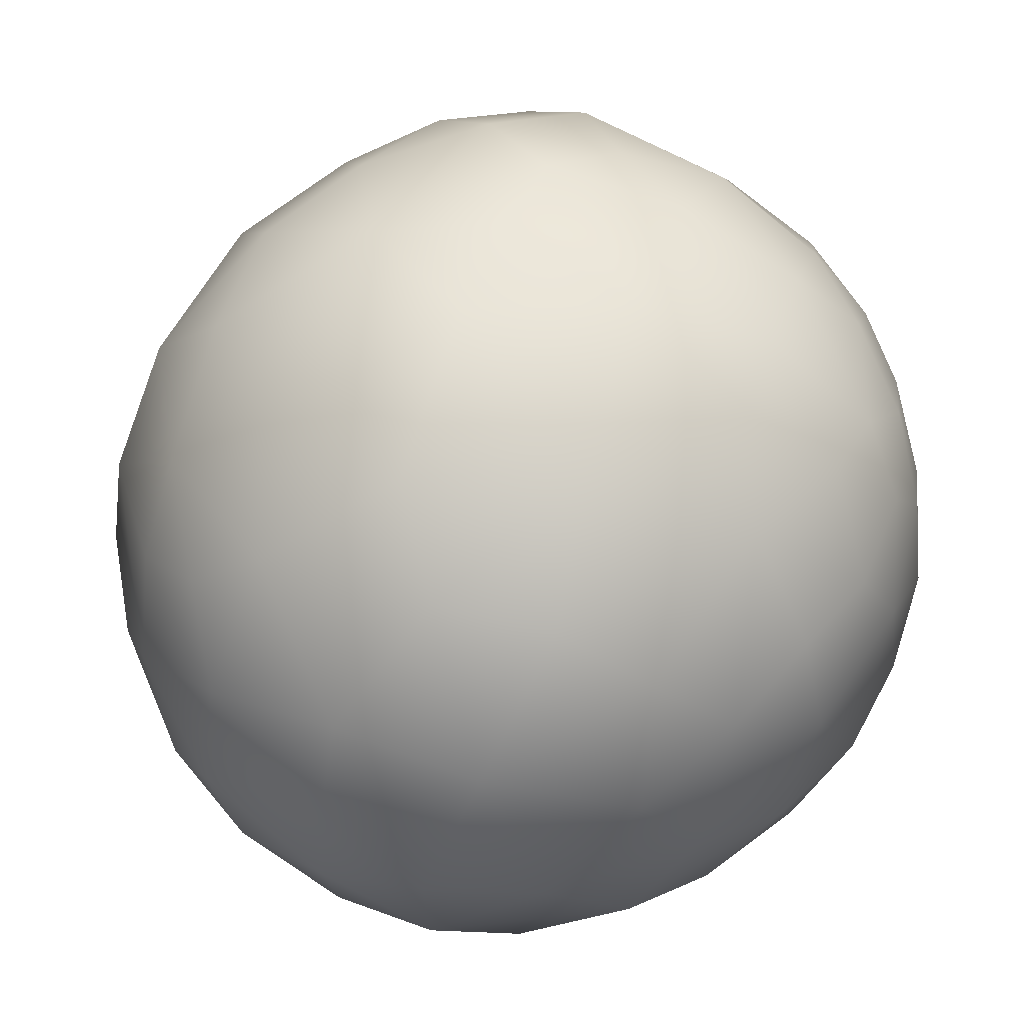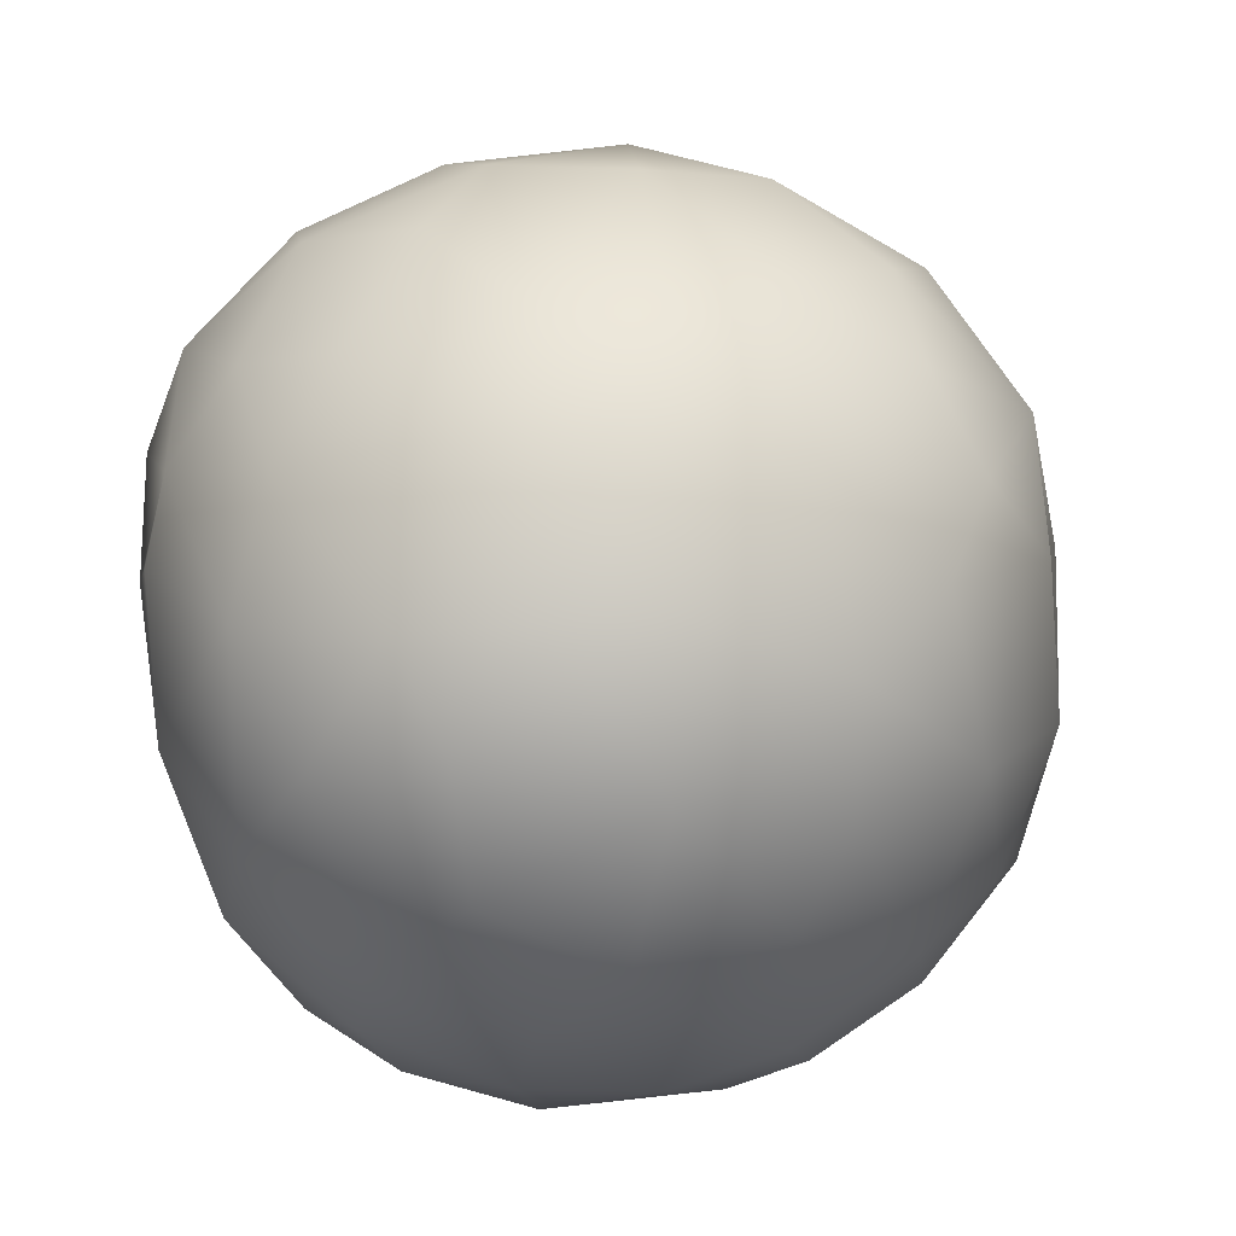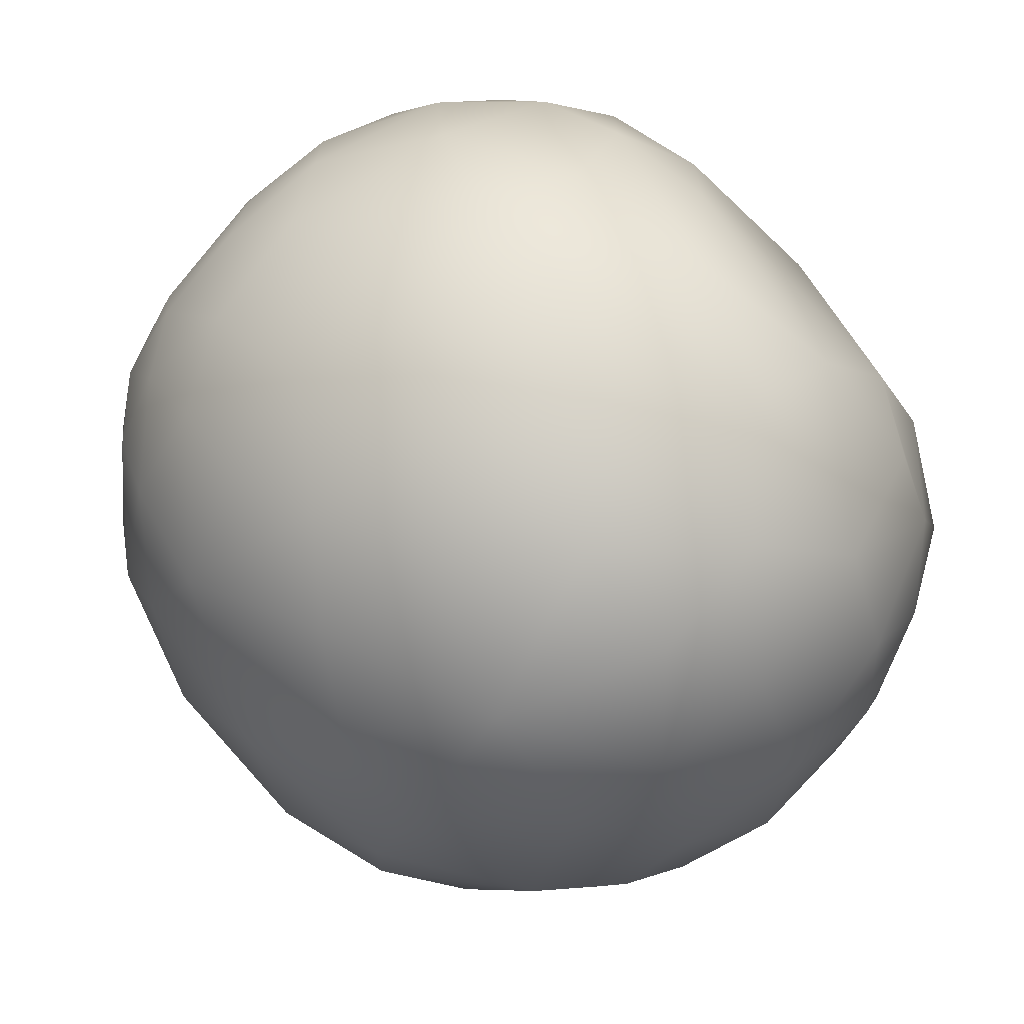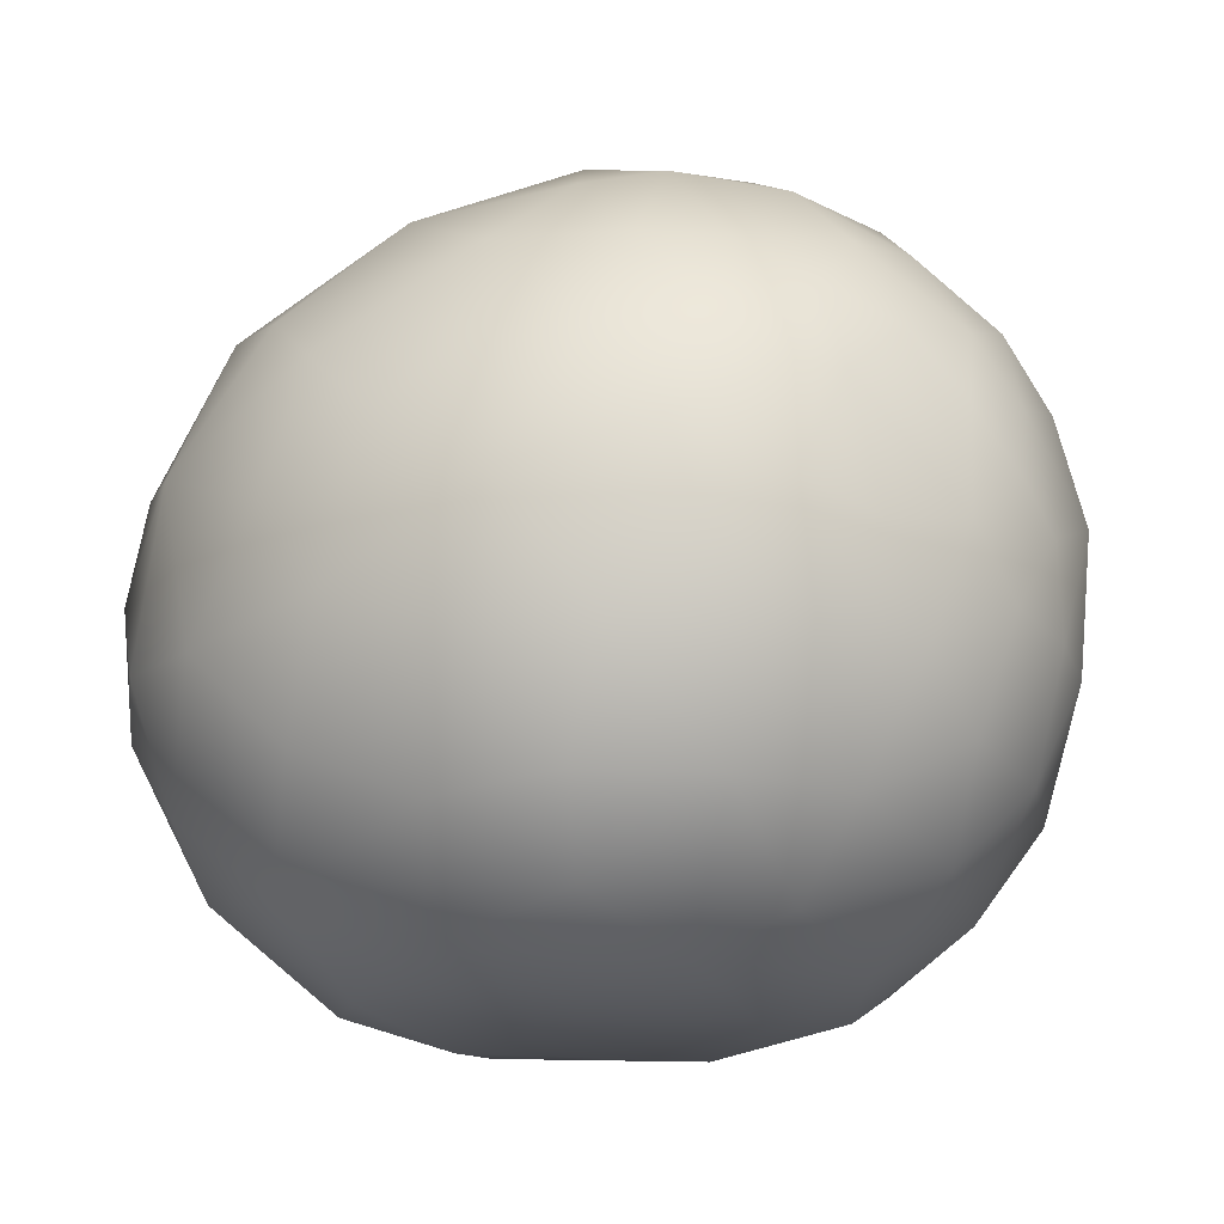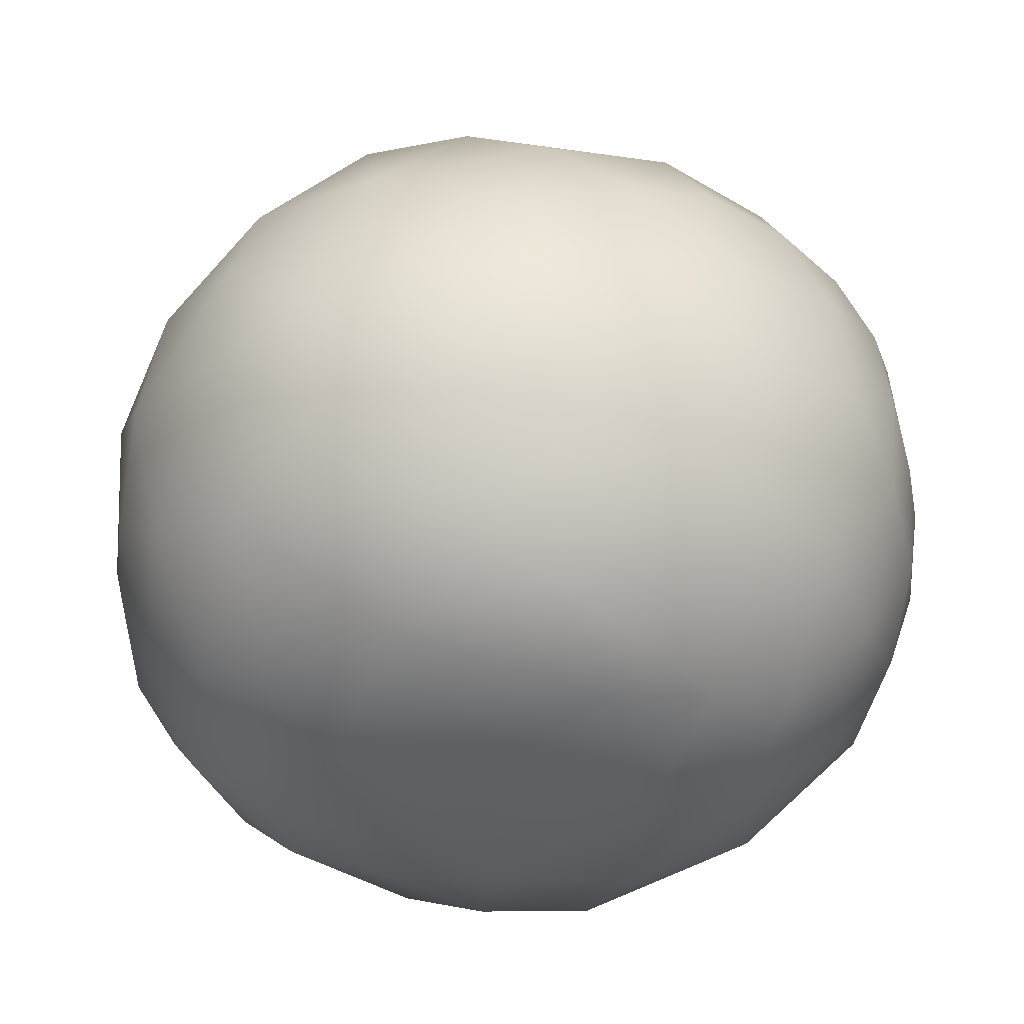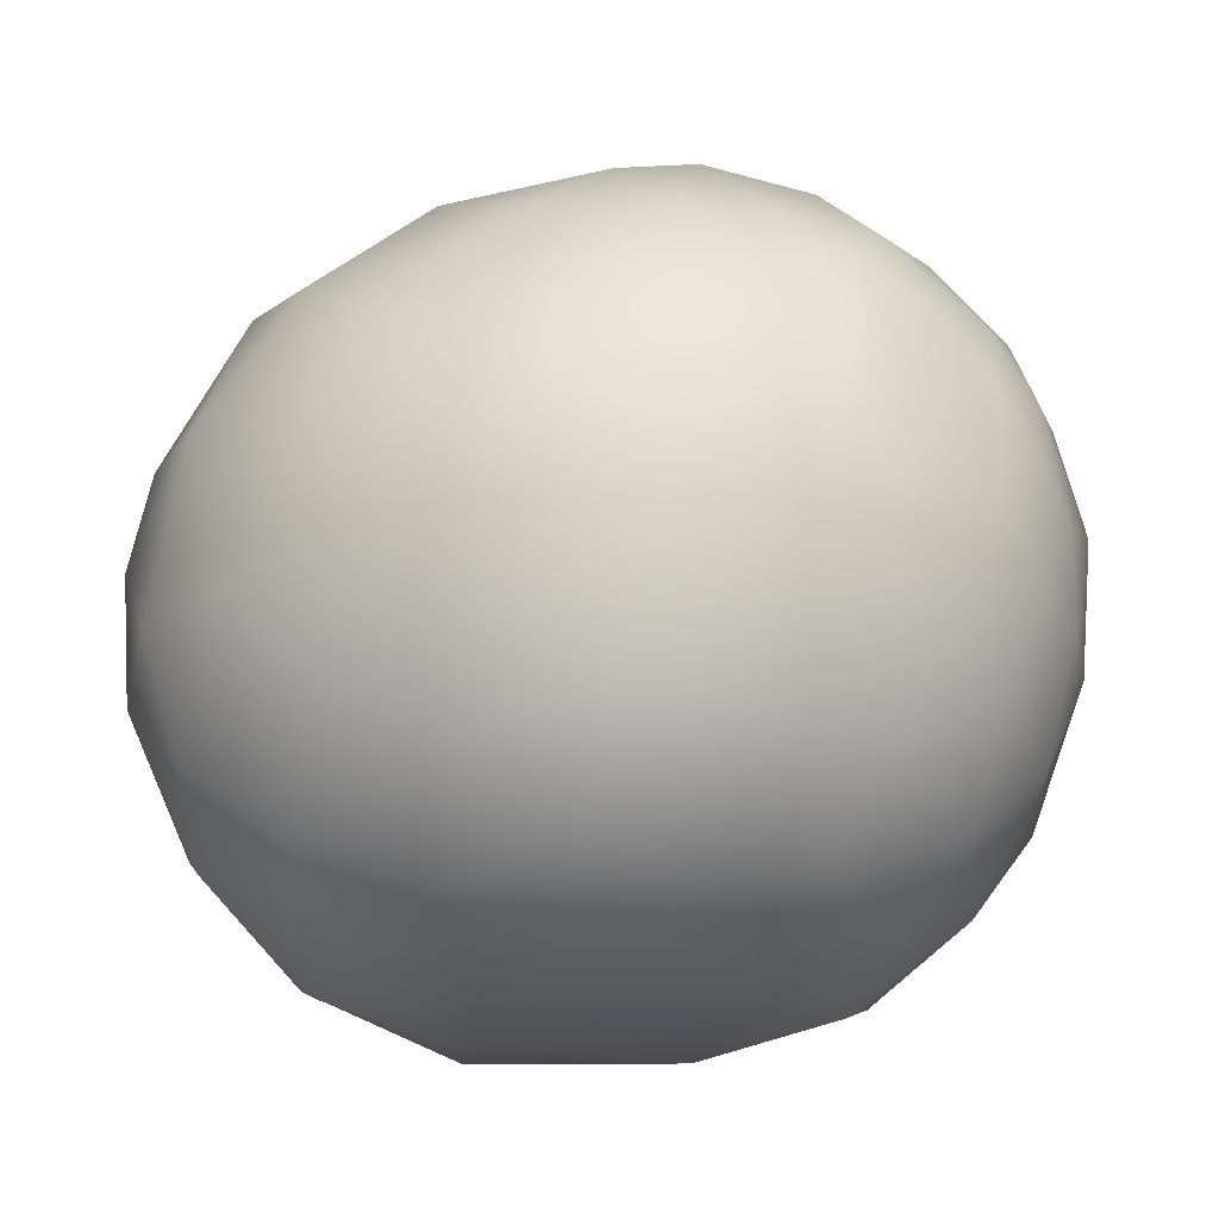
<metadata>
{"format":"obj","ext":"obj","renderer":"f3d","projection":"perspective","resolution":1024,"background":"white","views":[{"elev":-47.4,"azim":-177.7,"up":"+Z"},{"elev":-65.4,"azim":102.3,"up":"+Z"},{"elev":-70.9,"azim":-44.1,"up":"+Z"},{"elev":-19.9,"azim":-120.5,"up":"+Y"},{"elev":-47.4,"azim":-165.1,"up":"+Y"},{"elev":-26.9,"azim":-127.1,"up":"+Y"}]}
</metadata>
<code>
v  0.0351 -0.0414 -0.0185
v  0.0428 -0.0393 -0.002
v  0.0306 -0.0474 0.0012
v  0.0197 -0.0498 -0.0094
v  0.0259 -0.0458 -0.0214
v  0.0403 -0.0098 -0.0387
v  0.0379 -0.0278 -0.0328
v  0.0253 -0.0174 -0.0489
v  0.025 -0.0349 -0.0387
v  0.0444 -0.0312 -0.0166
v  0.0519 -0.0236 -0.0027
v  0.0502 -0.0255 0.0076
v  0.0466 -0.0187 -0.0257
v  0.0534 -0.0095 -0.0115
v  0.0502 -0.0191 -0.0151
v  -0.0302 -0.0428 -0.022
v  -0.0251 -0.0346 -0.0368
v  -0.0126 -0.0466 -0.0299
v  0.0079 -0.0484 -0.0282
v  0.0017 -0.05 -0.0054
v  -0.0154 -0.0508 -0.0127
v  0.0077 -0.0501 0.0178
v  -0.0145 -0.0506 0.0102
v  -0.0279 -0.0483 -0.007
v  -0.0374 -0.0331 -0.0271
v  -0.0445 -0.0333 -0.0125
v  -0.0363 -0.0437 0.0011
v  -0.026 -0.047 0.0168
v  -0.0463 -0.0336 0.0022
v  0.0006 -0.04 -0.0417
v  0.0119 -0.0294 -0.0491
v  -0.0143 -0.0281 -0.0474
v  0.012 -0.014 -0.0547
v  -0.0035 -0.0157 -0.0545
v  -0.0348 -0.0188 -0.0394
v  -0.0451 -0.0189 -0.028
v  -0.0161 -0.0022 -0.0525
v  -0.0234 -0.0136 -0.0486
v  -0.0394 -0.0036 -0.038
v  -0.05 0.0016 -0.0232
v  -0.0532 -0.0184 -0.0074
v  -0.0512 -0.013 -0.0191
v  -0.0532 -0.0185 0.0067
v  -0.0481 -0.0263 0.016
v  -0.0553 -0.0071 0.0001
v  -0.055 -0.0044 -0.0108
v  -0.0547 0.0089 -0.0041
v  0.0361 -0.0388 0.0184
v  0.022 -0.0464 0.0181
v  0.0255 -0.0339 0.038
v  0.0464 -0.0196 0.025
v  0.0437 -0.031 0.0194
v  0.035 -0.0252 0.0375
v  0.0553 -0.0024 0
v  0.053 -0.0082 0.0119
v  0.046 -0.0095 0.0298
v  0.0203 -0.0147 0.0498
v  0.0364 -0.0082 0.0416
v  0.0393 0.0028 0.0388
v  0.0213 0.0007 0.0507
v  0.0129 -0.0431 0.0325
v  -0.0103 -0.0481 0.0255
v  -0.0007 -0.0418 0.0376
v  -0.0406 -0.0275 0.0293
v  -0.0384 -0.0375 0.0194
v  -0.0242 -0.0389 0.0327
v  -0.0234 -0.0257 0.0439
v  0.0127 -0.0277 0.0469
v  -0.0005 -0.0272 0.049
v  -0.0399 -0.0138 0.037
v  -0.0471 -0.0132 0.0289
v  -0.0007 -0.0072 0.0551
v  -0.0087 -0.0178 0.0517
v  -0.0041 0.0114 0.0545
v  -0.0265 -0.004 0.0486
v  -0.0169 0.0075 0.0519
v  -0.0415 0.0038 0.0379
v  -0.0275 0.0153 0.0458
v  -0.0518 -0.0121 0.0192
v  -0.0546 -0.0043 0.0115
v  -0.05 -0.0024 0.0261
v  -0.0519 0.0029 0.0206
v  -0.05 0.0122 0.0226
v  -0.0534 0.0093 0.0128
v  0.0237 -0.0016 -0.0513
v  0.0375 0.0071 -0.0395
v  0.0213 0.011 -0.0498
v  0.0482 0.0011 -0.0269
v  0.0522 0.0138 -0.0032
v  0.0297 0.0265 -0.036
v  0.0465 0.0148 -0.0225
v  0.0393 0.0189 -0.0316
v  0.0421 0.0267 -0.0177
v  0.0294 0.0395 -0.0178
v  0.0362 0.0381 -0.0049
v  0.0035 0.0064 -0.0551
v  0.0084 0.027 -0.0454
v  -0.0177 0.0149 -0.0482
v  -0.0063 0.0234 -0.0471
v  -0.0279 0.0054 -0.046
v  -0.0371 0.0109 -0.0379
v  -0.0451 0.012 -0.0282
v  -0.0308 0.0265 -0.0339
v  -0.03 0.0367 -0.0221
v  -0.0417 0.026 -0.0219
v  -0.0338 0.0391 -0.0127
v  0.0118 0.0374 -0.0343
v  0.0176 0.0435 -0.0228
v  -0.0108 0.0376 -0.0329
v  0.0042 0.0487 -0.0164
v  0.0155 0.0503 -0.002
v  -0.0169 0.0466 -0.0139
v  -0.0014 0.0481 0.0007
v  -0.0503 0.0153 -0.0164
v  -0.054 0.0089 -0.0106
v  -0.0515 0.0202 -0.0049
v  -0.0467 0.0255 -0.0129
v  -0.0525 0.0168 0.0054
v  -0.0466 0.0288 0.0031
v  -0.0381 0.0382 0.0009
v  0.0482 0.0117 0.0216
v  0.0458 0.0272 0.0046
v  0.036 0.0306 0.0249
v  0.0317 0.0209 0.0391
v  0.0305 0.042 0.0094
v  -0.0116 0.0447 0.0306
v  -0.0297 0.0414 0.0191
v  -0.0312 0.0307 0.0338
v  -0.0186 0.034 0.0399
v  0.0088 0.0162 0.0517
v  0.0057 0.0288 0.047
v  0.0215 0.0363 0.0329
v  0.0082 0.0429 0.0326
v  -0.0038 0.0387 0.0403
v  -0.0129 0.0239 0.0488
v  -0.0406 0.0173 0.0343
v  0.018 0.0464 0.0176
v  0.001 0.0497 0.0213
v  -0.0065 0.0508 0.0098
v  -0.0236 0.047 0.0051
v  -0.0161 0.0482 0.0159
v  -0.0493 0.0199 0.0165
v  -0.0425 0.0249 0.0261
v  -0.0418 0.0319 0.0145
g Grapefruit_01
f 1 2 3
f 3 4 1
f 1 4 5
f 6 7 8
f 7 9 8
f 10 1 7
f 1 5 9
f 7 1 9
f 2 11 12
f 10 11 2
f 1 10 2
f 6 13 7
f 10 7 13
f 14 15 13
f 10 13 15
f 15 11 10
f 14 11 15
f 16 17 18
f 4 19 5
f 4 20 19
f 21 19 20
f 21 18 19
f 22 20 4
f 22 4 3
f 21 20 23
f 24 18 21
f 16 18 24
f 25 16 26
f 16 24 26
f 24 27 26
f 28 24 23
f 23 24 21
f 27 29 26
f 9 19 30
f 31 9 30
f 18 30 19
f 32 31 30
f 33 31 34
f 34 31 32
f 33 8 31
f 9 31 8
f 18 17 30
f 17 32 30
f 25 17 16
f 35 32 17
f 35 17 25
f 36 35 25
f 37 34 38
f 34 32 38
f 32 35 38
f 39 38 35
f 35 36 39
f 40 39 36
f 19 9 5
f 36 25 26
f 41 42 26
f 36 26 42
f 43 41 29
f 43 29 44
f 41 26 29
f 45 41 43
f 46 42 41
f 42 40 36
f 40 42 46
f 41 45 46
f 47 46 45
f 48 49 3
f 50 49 48
f 12 51 52
f 2 12 52
f 52 48 2
f 3 2 48
f 53 50 48
f 52 51 53
f 52 53 48
f 14 54 11
f 11 54 55
f 51 12 55
f 55 12 11
f 56 51 55
f 51 56 53
f 53 57 50
f 58 57 53
f 58 59 60
f 59 58 56
f 53 56 58
f 3 49 22
f 61 22 49
f 23 20 22
f 62 23 22
f 63 22 61
f 49 50 61
f 22 63 62
f 24 28 27
f 62 28 23
f 64 44 65
f 27 28 65
f 29 27 65
f 66 65 28
f 29 65 44
f 66 62 63
f 62 66 28
f 66 63 67
f 66 64 65
f 67 64 66
f 61 50 63
f 63 50 68
f 63 69 67
f 69 63 68
f 70 64 67
f 70 71 64
f 68 50 57
f 57 69 68
f 72 69 57
f 73 69 72
f 60 57 58
f 74 72 60
f 60 72 57
f 69 73 67
f 75 67 73
f 70 67 75
f 76 75 72
f 72 74 76
f 72 75 73
f 77 70 75
f 77 75 78
f 78 75 76
f 79 43 44
f 79 44 71
f 71 44 64
f 80 43 79
f 80 79 81
f 80 45 43
f 82 80 81
f 82 83 84
f 80 82 84
f 77 83 81
f 82 81 83
f 81 79 71
f 81 71 77
f 70 77 71
f 85 6 8
f 85 86 6
f 87 86 85
f 88 14 13
f 13 6 88
f 88 6 86
f 14 88 54
f 89 54 88
f 87 90 86
f 91 88 86
f 90 92 86
f 92 91 86
f 88 91 89
f 91 92 93
f 93 89 91
f 93 92 90
f 93 94 95
f 93 90 94
f 85 33 96
f 33 34 96
f 96 34 37
f 85 8 33
f 96 87 85
f 87 96 97
f 90 87 97
f 96 98 99
f 96 99 97
f 38 100 37
f 96 37 98
f 98 37 100
f 100 39 101
f 39 100 38
f 102 101 39
f 99 98 103
f 98 100 103
f 100 101 103
f 102 103 101
f 104 103 105
f 105 103 102
f 105 106 104
f 107 90 97
f 94 90 108
f 90 107 108
f 109 107 97
f 107 110 108
f 110 107 109
f 108 111 94
f 111 108 110
f 99 109 97
f 109 104 112
f 109 99 103
f 109 103 104
f 112 104 106
f 110 109 112
f 112 113 110
f 102 40 114
f 102 39 40
f 40 46 115
f 40 115 114
f 114 116 117
f 115 47 116
f 116 114 115
f 118 116 47
f 115 46 47
f 105 114 117
f 105 102 114
f 116 119 117
f 119 120 117
f 105 117 106
f 106 117 120
f 55 121 56
f 121 55 54
f 56 121 59
f 121 54 89
f 122 121 89
f 122 89 93
f 121 122 123
f 123 124 121
f 125 123 122
f 121 124 59
f 122 93 95
f 122 95 125
f 126 127 128
f 126 128 129
f 124 60 59
f 124 130 60
f 131 130 124
f 74 130 131
f 130 74 60
f 132 131 124
f 132 124 123
f 133 131 132
f 131 133 134
f 135 78 76
f 136 77 78
f 78 135 128
f 78 128 136
f 74 135 76
f 135 74 131
f 134 135 131
f 134 129 135
f 126 129 134
f 129 128 135
f 111 125 95
f 95 94 111
f 137 125 111
f 132 123 137
f 125 137 123
f 138 111 139
f 138 133 137
f 138 137 111
f 111 110 113
f 139 111 113
f 112 140 139
f 112 139 113
f 120 127 140
f 140 106 120
f 112 106 140
f 141 140 127
f 141 139 140
f 126 138 141
f 138 139 141
f 141 127 126
f 137 133 132
f 126 133 138
f 126 134 133
f 84 142 118
f 83 142 84
f 136 83 77
f 143 83 136
f 143 136 128
f 83 143 142
f 142 144 119
f 120 119 144
f 119 116 118
f 144 142 143
f 119 118 142
f 127 120 144
f 144 143 128
f 144 128 127
f 45 80 47
f 118 80 84
f 118 47 80

</code>
